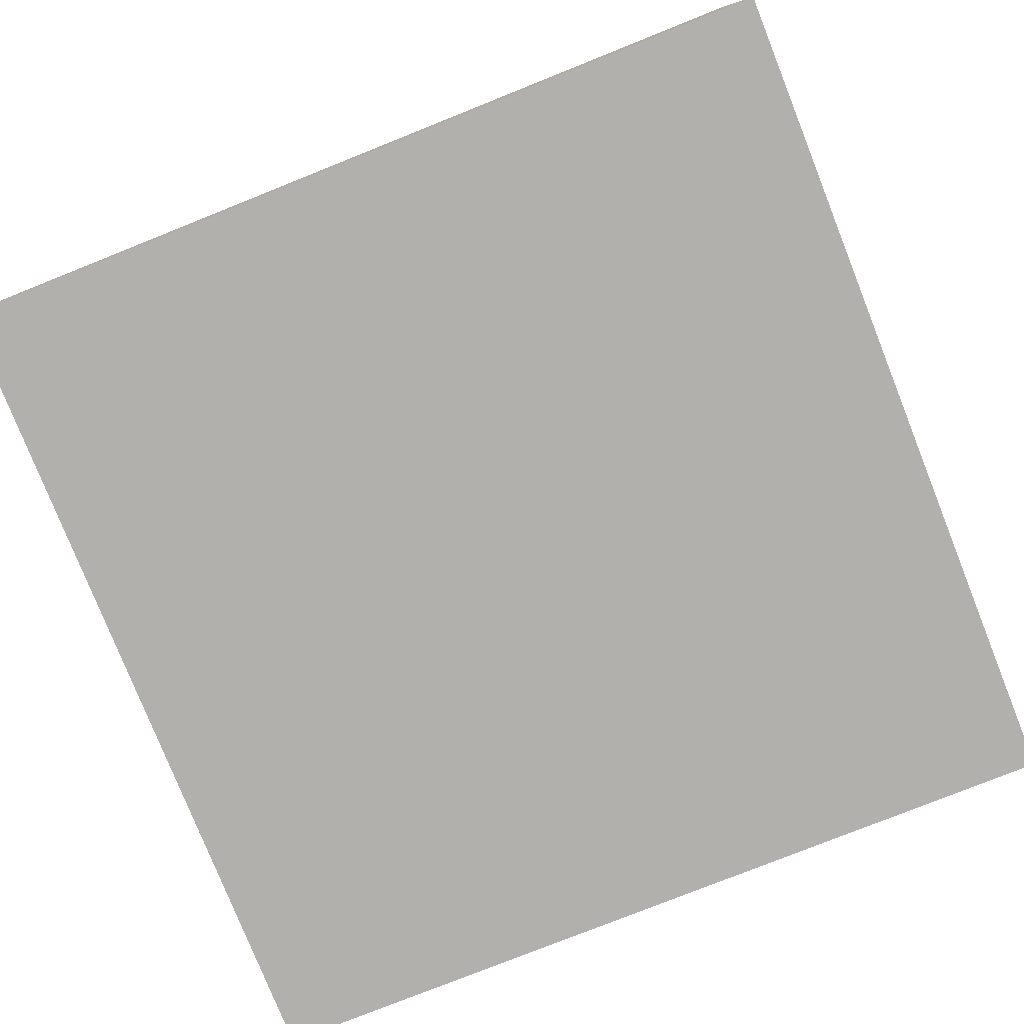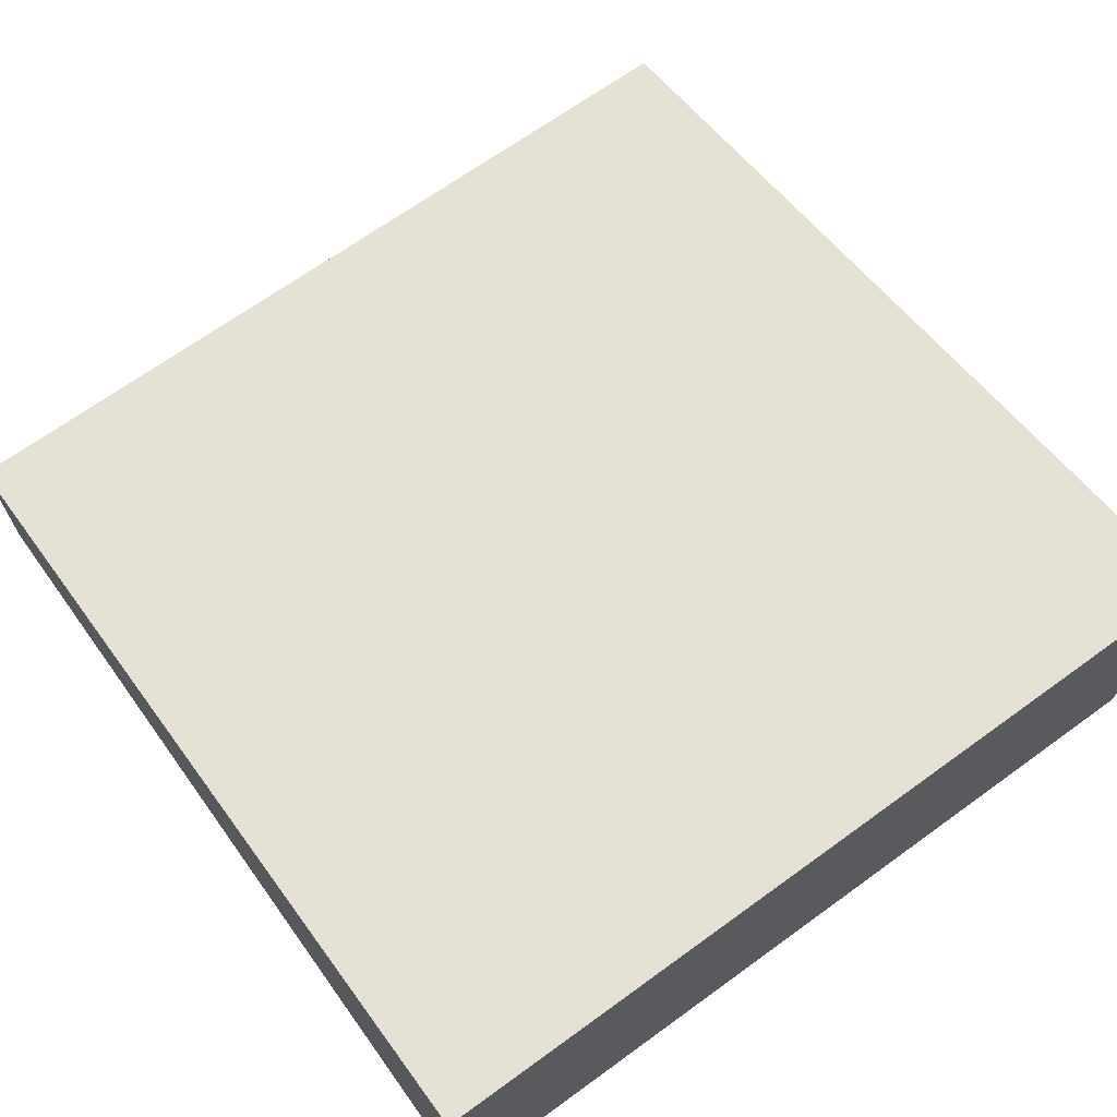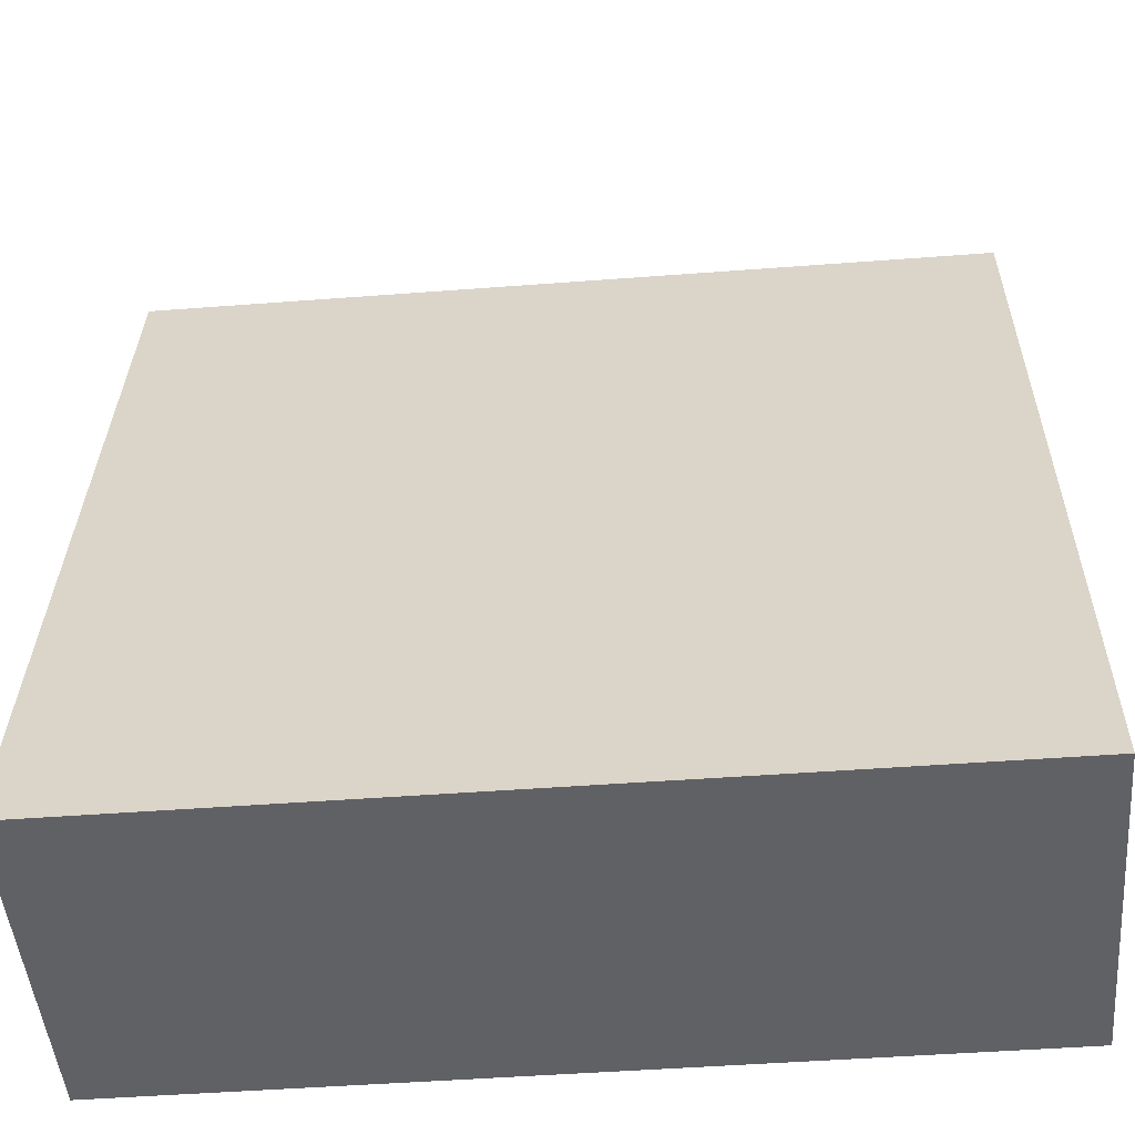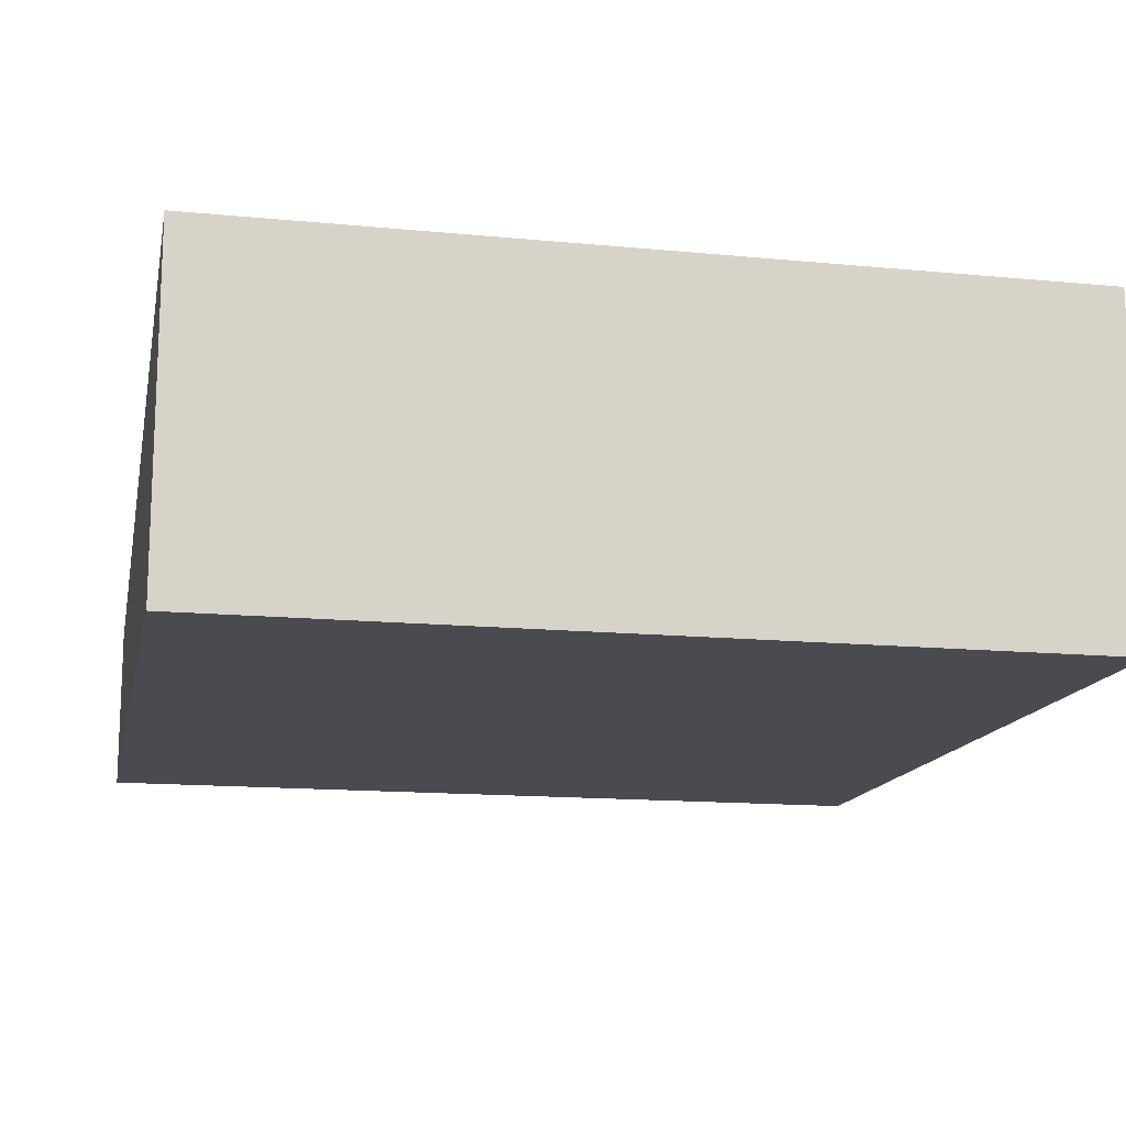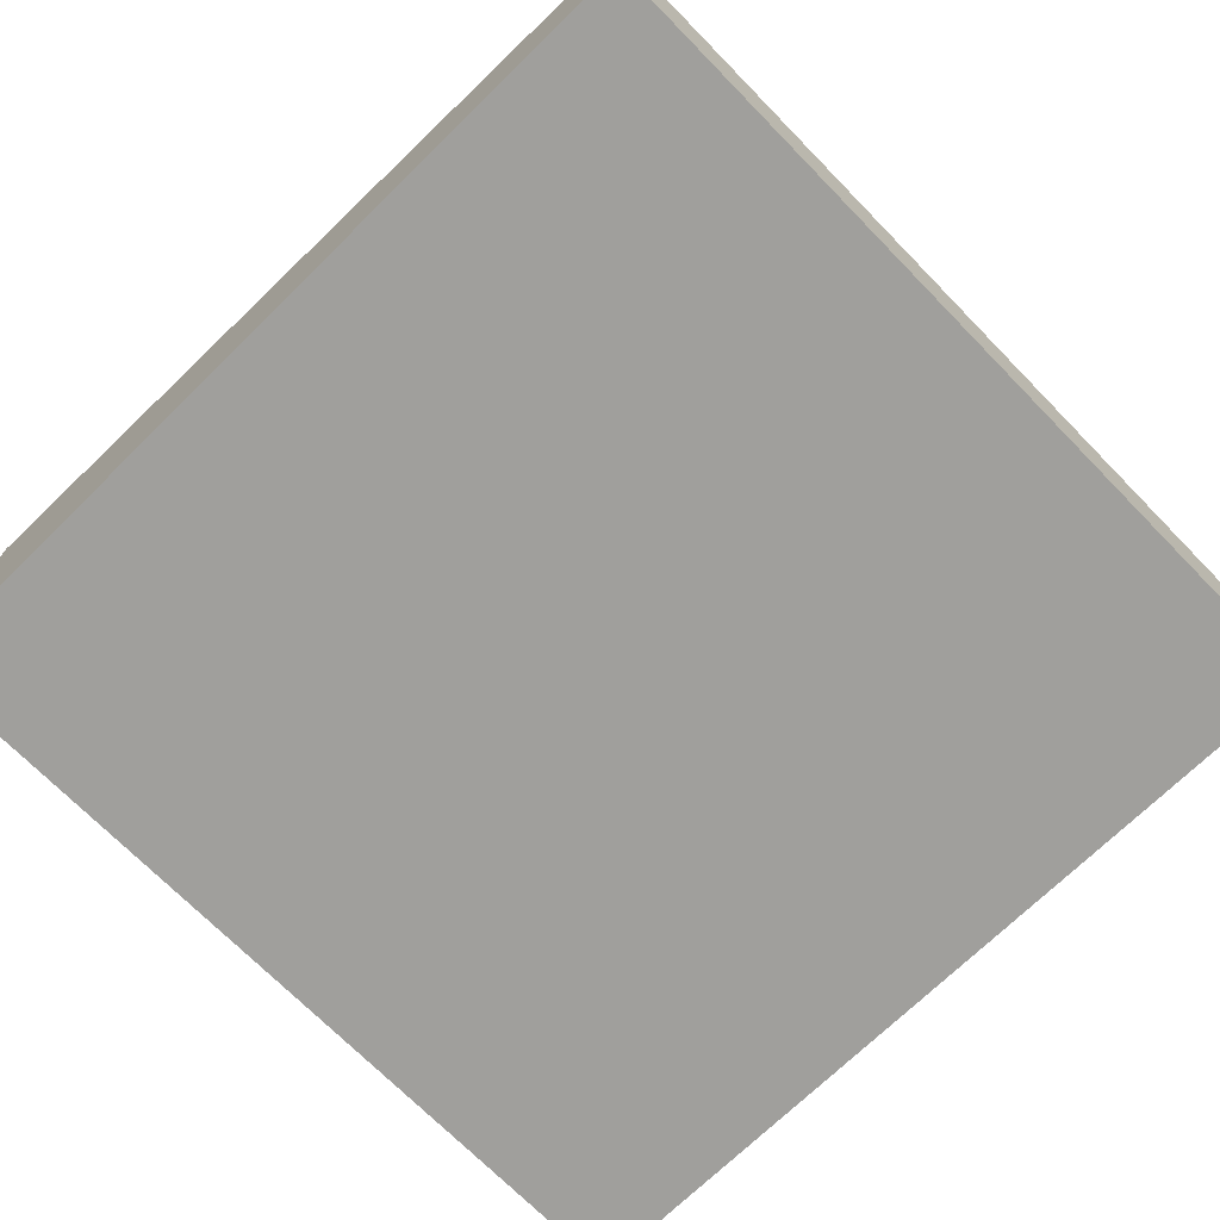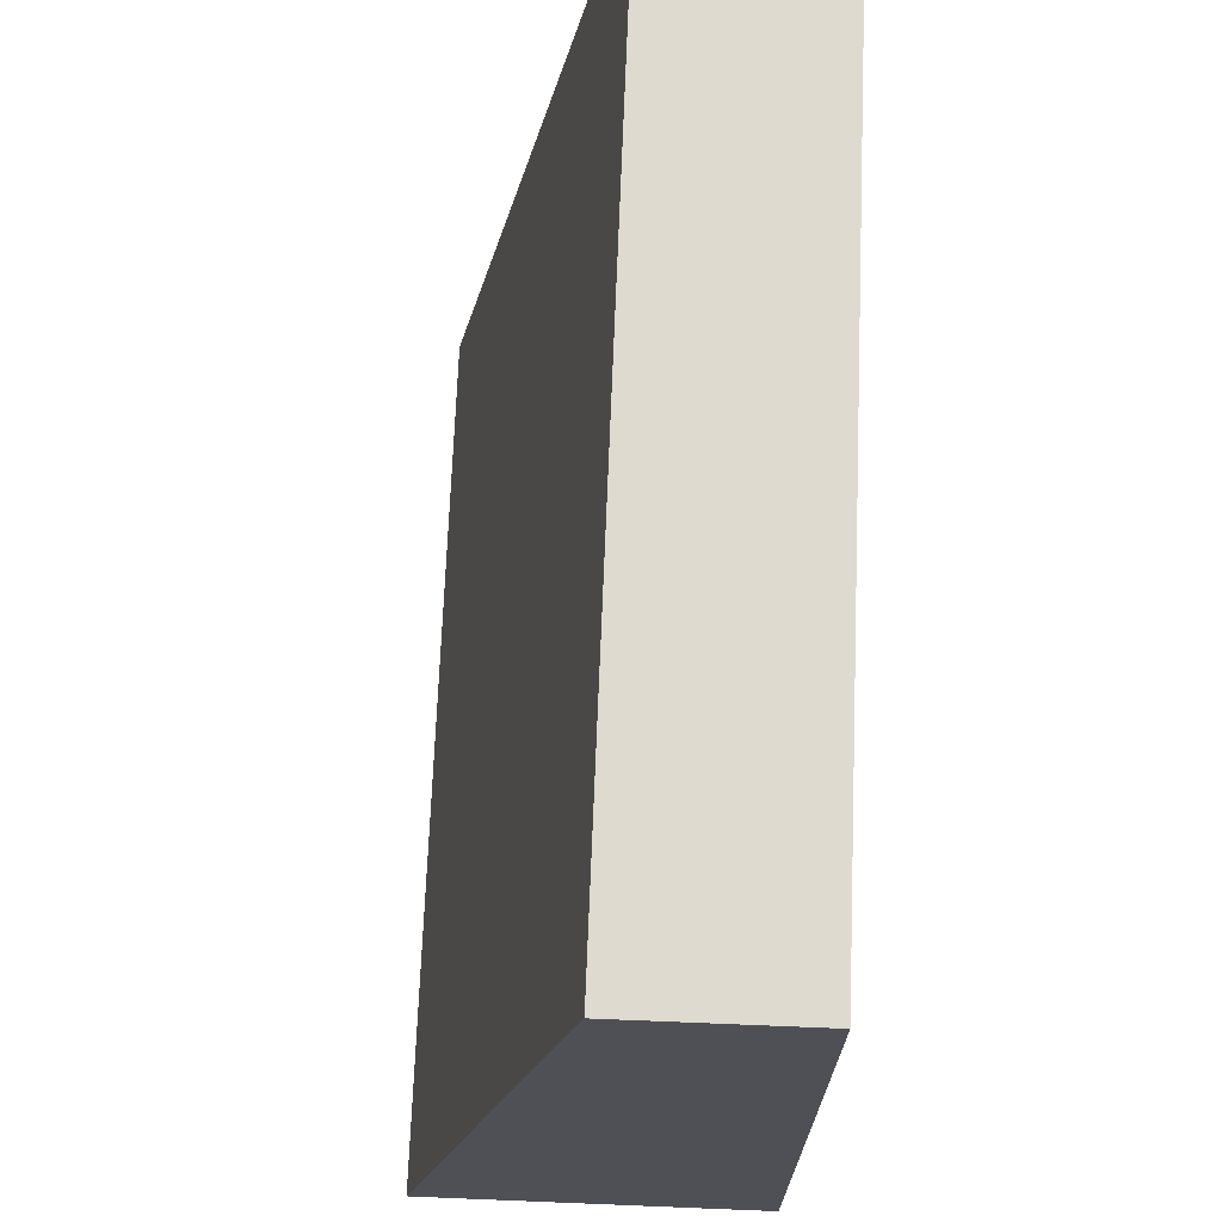
<metadata>
{"format":"obj","ext":"obj","renderer":"f3d","projection":"perspective","resolution":1024,"background":"white","views":[{"elev":-78.7,"azim":111.7,"up":"+Y"},{"elev":68.3,"azim":144.1,"up":"+Y"},{"elev":-47.7,"azim":-175.1,"up":"+Z"},{"elev":-14.6,"azim":168.2,"up":"+Y"},{"elev":-71.2,"azim":-45.6,"up":"+Y"},{"elev":70.7,"azim":-87.7,"up":"+Z"}]}
</metadata>
<code>
o snow_tile_slope
v -4 2.4 -4
v 4 0 -4
v -4 0 -4
v 4 2.4 -4
v 4 0.8 4
v -4 -0 4
v 4 -0 4
v -4 0.8 4
v -4 3.2 -4
v -4 1.6 4
v 4 1.6 4
v 4 3.2 -4
f 1 2 3
f 2 1 4
f 5 6 7
f 6 5 8
f 6 2 7
f 2 6 3
f 6 1 3
f 1 6 8
f 5 2 4
f 2 5 7
f 8 9 1
f 9 8 10
f 11 4 12
f 4 11 5
f 11 8 5
f 8 11 10
f 12 10 11
f 10 12 9
f 9 4 1
f 4 9 12

</code>
